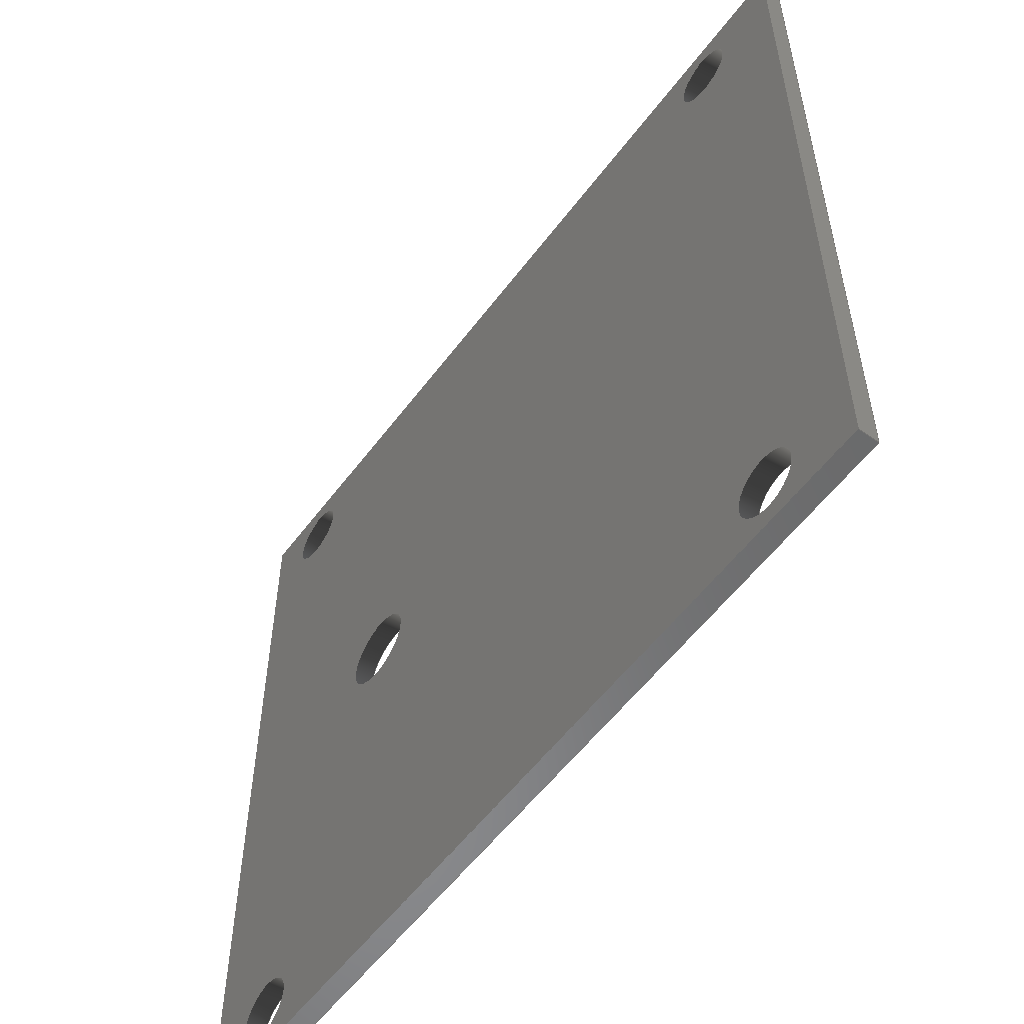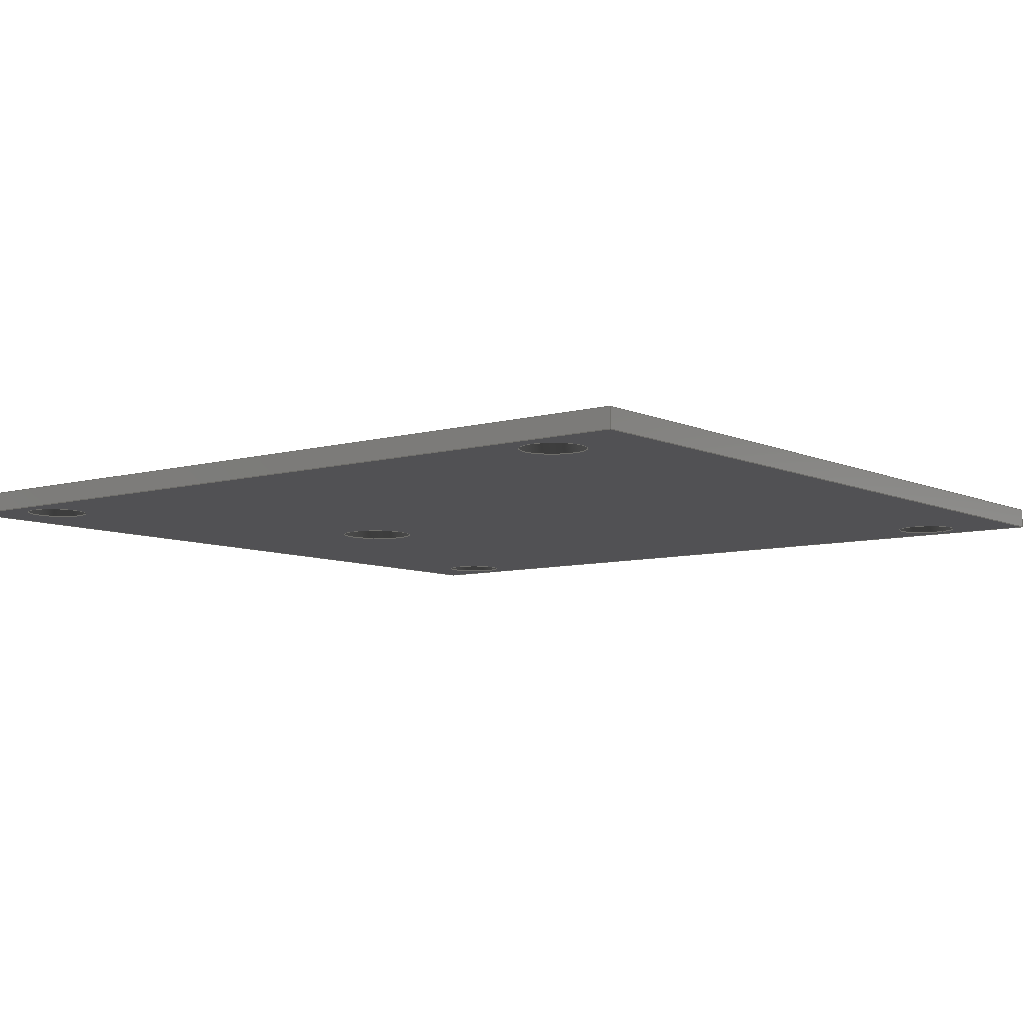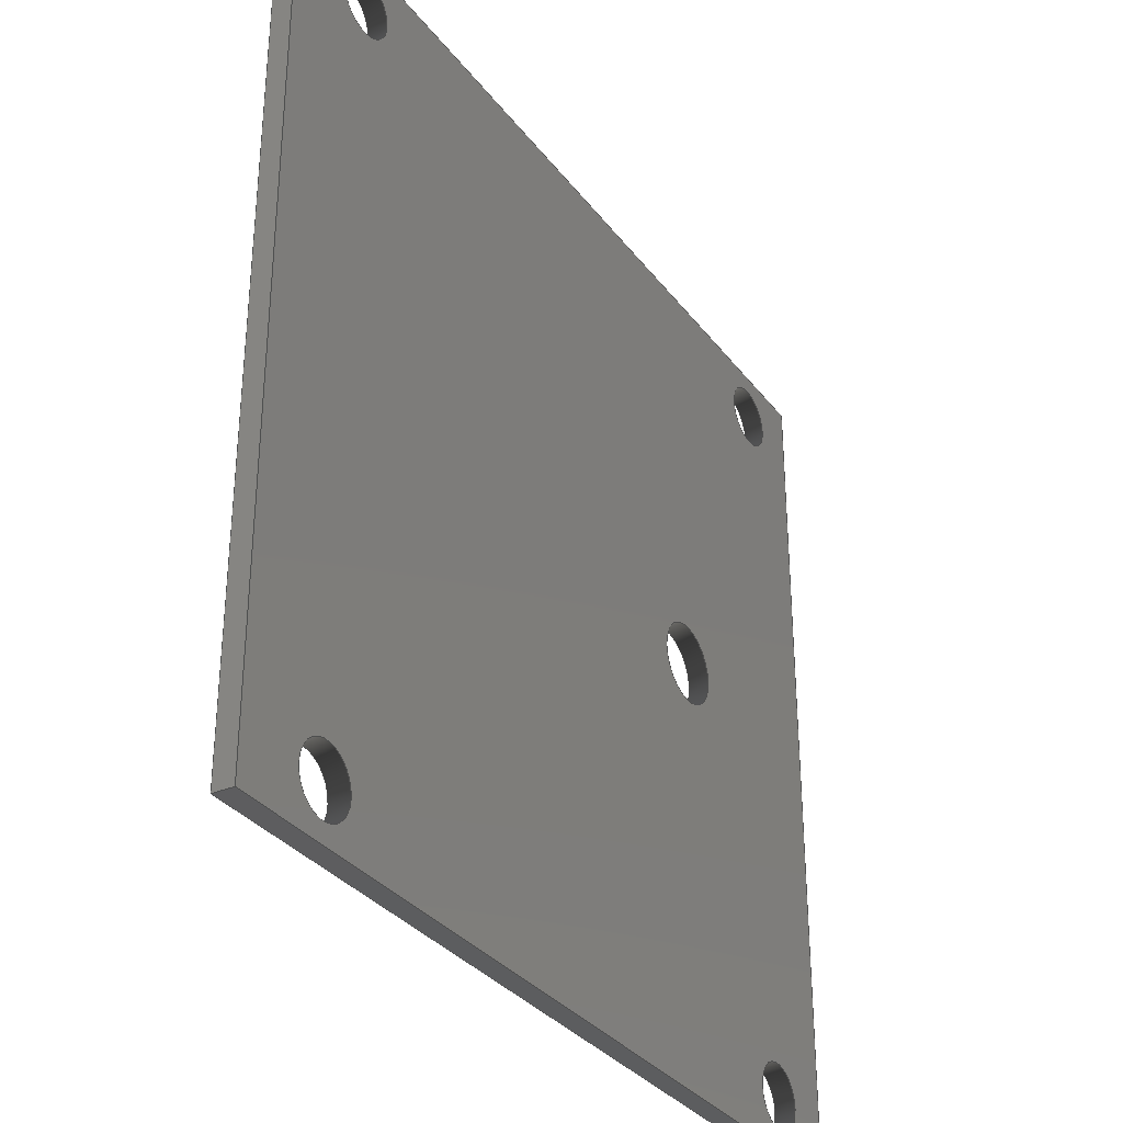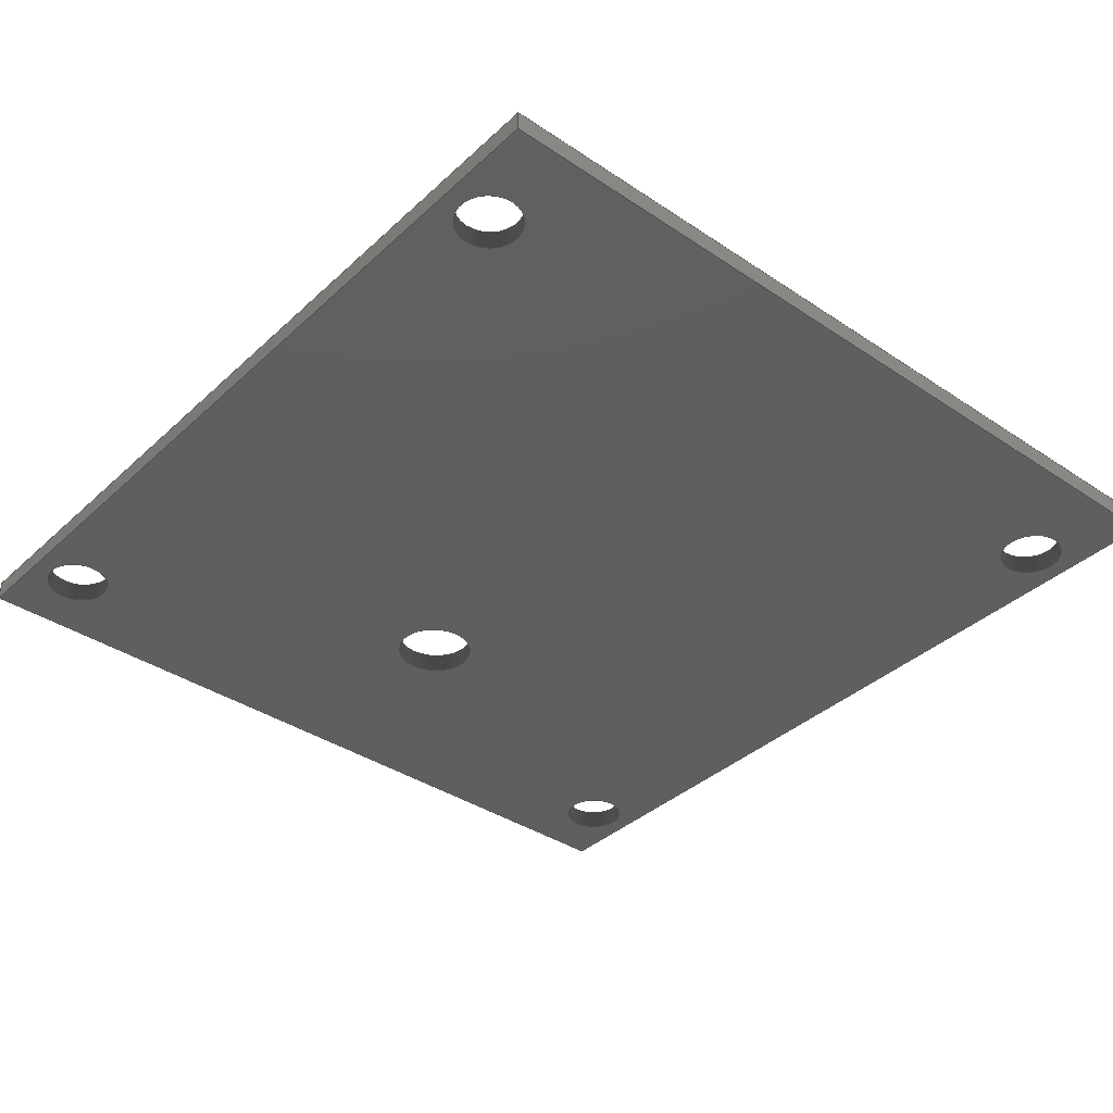
<metadata>
{"format":"iges","ext":"iges","renderer":"f3d","projection":"perspective","resolution":1024,"background":"white","views":[{"elev":-55.6,"azim":53.8,"up":"+Y"},{"elev":-7.8,"azim":38.3,"up":"+Z"},{"elev":-32.4,"azim":120.8,"up":"+Y"},{"elev":-37.5,"azim":49.4,"up":"+Z"}]}
</metadata>
<code>

,,31HOpen CASCADE IGES processor 7.8,13HFilename.iges,
16HOpen CASCADE 7.8,31HOpen CASCADE IGES processor 7.8,32,308,15,308,15,
,1,2,2HMM,1,0.01,15H2.024e+07,1e-07,32.5,,,11,0,
15H2.024e+07,;
     402       1       0       0       0       0       0       000000000
     402       0       0       1       1                               0
     144       2       0       0       0       0       0       000020000
     144       0       0       1       0                               0
     108       3       0       0       0       0       0       000010000
     108       0       0       1       0                               0
     142       4       0       0       0       0       0       000010500
     142       0       0       1       0                               0
     102       5       0       0       0       0       0       000010000
     102       0       0       1       0                               0
     110       6       0       0       0       0       0       000010000
     110       0       0       1       0                               0
     110       7       0       0       0       0       0       000010000
     110       0       0       1       0                               0
     110       8       0       0       0       0       0       000010000
     110       0       0       1       0                               0
     110       9       0       0       0       0       0       000010000
     110       0       0       1       0                               0
     144      10       0       0       0       0       0       000020000
     144       0       0       1       0                               0
     108      11       0       0       0       0       0       000010000
     108       0       0       1       0                               0
     142      12       0       0       0       0       0       000010500
     142       0       0       1       0                               0
     102      13       0       0       0       0       0       000010000
     102       0       0       1       0                               0
     110      14       0       0       0       0       0       000010000
     110       0       0       1       0                               0
     110      15       0       0       0       0       0       000010000
     110       0       0       1       0                               0
     110      16       0       0       0       0       0       000010000
     110       0       0       1       0                               0
     110      17       0       0       0       0       0       000010000
     110       0       0       1       0                               0
     144      18       0       0       0       0       0       000020000
     144       0       0       1       0                               0
     108      19       0       0       0       0       0       000010000
     108       0       0       1       0                               0
     142      20       0       0       0       0       0       000010500
     142       0       0       1       0                               0
     102      21       0       0       0       0       0       000010000
     102       0       0       1       0                               0
     110      22       0       0       0       0       0       000010000
     110       0       0       1       0                               0
     110      23       0       0       0       0       0       000010000
     110       0       0       1       0                               0
     110      24       0       0       0       0       0       000010000
     110       0       0       1       0                               0
     110      25       0       0       0       0       0       000010000
     110       0       0       1       0                               0
     142      26       0       0       0       0       0       000010500
     142       0       0       1       0                               0
     100      27       0       0       0       0      55       000010000
     100       0       0       1       0                               0
     124      28       0       0       0       0       0       000000000
     124       0       0       1       0                               0
     142      29       0       0       0       0       0       000010500
     142       0       0       1       0                               0
     100      30       0       0       0       0      61       000010000
     100       0       0       1       0                               0
     124      31       0       0       0       0       0       000000000
     124       0       0       1       0                               0
     142      32       0       0       0       0       0       000010500
     142       0       0       1       0                               0
     100      33       0       0       0       0      67       000010000
     100       0       0       1       0                               0
     124      34       0       0       0       0       0       000000000
     124       0       0       1       0                               0
     142      35       0       0       0       0       0       000010500
     142       0       0       1       0                               0
     100      36       0       0       0       0      73       000010000
     100       0       0       1       0                               0
     124      37       0       0       0       0       0       000000000
     124       0       0       1       0                               0
     142      38       0       0       0       0       0       000010500
     142       0       0       1       0                               0
     100      39       0       0       0       0      79       000010000
     100       0       0       1       0                               0
     124      40       0       0       0       0       0       000000000
     124       0       0       1       0                               0
     144      41       0       0       0       0       0       000020000
     144       0       0       1       0                               0
     108      42       0       0       0       0       0       000010000
     108       0       0       1       0                               0
     142      43       0       0       0       0       0       000010500
     142       0       0       1       0                               0
     102      44       0       0       0       0       0       000010000
     102       0       0       1       0                               0
     110      45       0       0       0       0       0       000010000
     110       0       0       1       0                               0
     110      46       0       0       0       0       0       000010000
     110       0       0       1       0                               0
     110      47       0       0       0       0       0       000010000
     110       0       0       1       0                               0
     110      48       0       0       0       0       0       000010000
     110       0       0       1       0                               0
     144      49       0       0       0       0       0       000020000
     144       0       0       1       0                               0
     108      50       0       0       0       0       0       000010000
     108       0       0       1       0                               0
     142      51       0       0       0       0       0       000010500
     142       0       0       1       0                               0
     102      52       0       0       0       0       0       000010000
     102       0       0       1       0                               0
     110      53       0       0       0       0       0       000010000
     110       0       0       1       0                               0
     110      54       0       0       0       0       0       000010000
     110       0       0       1       0                               0
     110      55       0       0       0       0       0       000010000
     110       0       0       1       0                               0
     110      56       0       0       0       0       0       000010000
     110       0       0       1       0                               0
     142      57       0       0       0       0       0       000010500
     142       0       0       1       0                               0
     100      58       0       0       0       0     117       000010000
     100       0       0       1       0                               0
     124      59       0       0       0       0       0       000000000
     124       0       0       1       0                               0
     142      60       0       0       0       0       0       000010500
     142       0       0       1       0                               0
     100      61       0       0       0       0     123       000010000
     100       0       0       1       0                               0
     124      62       0       0       0       0       0       000000000
     124       0       0       1       0                               0
     142      63       0       0       0       0       0       000010500
     142       0       0       1       0                               0
     100      64       0       0       0       0     129       000010000
     100       0       0       1       0                               0
     124      65       0       0       0       0       0       000000000
     124       0       0       1       0                               0
     142      66       0       0       0       0       0       000010500
     142       0       0       1       0                               0
     100      67       0       0       0       0     135       000010000
     100       0       0       1       0                               0
     124      68       0       0       0       0       0       000000000
     124       0       0       1       0                               0
     142      69       0       0       0       0       0       000010500
     142       0       0       1       0                               0
     100      70       0       0       0       0     141       000010000
     100       0       0       1       0                               0
     124      71       0       0       0       0       0       000000000
     124       0       0       1       0                               0
     144      72       0       0       0       0       0       000020000
     144       0       0       1       0                               0
     108      73       0       0       0       0       0       000010000
     108       0       0       1       0                               0
     142      74       0       0       0       0       0       000010500
     142       0       0       1       0                               0
     102      75       0       0       0       0       0       000010000
     102       0       0       1       0                               0
     110      76       0       0       0       0       0       000010000
     110       0       0       1       0                               0
     110      77       0       0       0       0       0       000010000
     110       0       0       1       0                               0
     110      78       0       0       0       0       0       000010000
     110       0       0       1       0                               0
     110      79       0       0       0       0       0       000010000
     110       0       0       1       0                               0
     144      80       0       0       0       0       0       000020000
     144       0       0       1       0                               0
     120      81       0       0       0       0     163       000010000
     120       0       0       1       0                               0
     124      82       0       0       0       0       0       000000000
     124       0       0       1       1                               0
     110      83       0       0       0       0       0       000010000
     110       0       0       1       0                               0
     110      84       0       0       0       0       0       000010000
     110       0       0       1       0                               0
     142      85       0       0       0       0       0       000010500
     142       0       0       1       0                               0
     102      86       0       0       0       0       0       000010000
     102       0       0       1       0                               0
     100      87       0       0       0       0     175       000010000
     100       0       0       1       0                               0
     124      88       0       0       0       0       0       000000000
     124       0       0       1       0                               0
     110      89       0       0       0       0       0       000010000
     110       0       0       1       0                               0
     100      90       0       0       0       0     181       000010000
     100       0       0       1       0                               0
     124      91       0       0       0       0       0       000000000
     124       0       0       1       0                               0
     110      92       0       0       0       0       0       000010000
     110       0       0       1       0                               0
     144      93       0       0       0       0       0       000020000
     144       0       0       1       0                               0
     120      94       0       0       0       0     189       000010000
     120       0       0       1       0                               0
     124      95       0       0       0       0       0       000000000
     124       0       0       1       1                               0
     110      96       0       0       0       0       0       000010000
     110       0       0       1       0                               0
     110      97       0       0       0       0       0       000010000
     110       0       0       1       0                               0
     142      98       0       0       0       0       0       000010500
     142       0       0       1       0                               0
     102      99       0       0       0       0       0       000010000
     102       0       0       1       0                               0
     100     100       0       0       0       0     201       000010000
     100       0       0       1       0                               0
     124     101       0       0       0       0       0       000000000
     124       0       0       1       0                               0
     110     102       0       0       0       0       0       000010000
     110       0       0       1       0                               0
     100     103       0       0       0       0     207       000010000
     100       0       0       1       0                               0
     124     104       0       0       0       0       0       000000000
     124       0       0       1       0                               0
     110     105       0       0       0       0       0       000010000
     110       0       0       1       0                               0
     144     106       0       0       0       0       0       000020000
     144       0       0       1       0                               0
     120     107       0       0       0       0     215       000010000
     120       0       0       1       0                               0
     124     108       0       0       0       0       0       000000000
     124       0       0       1       1                               0
     110     109       0       0       0       0       0       000010000
     110       0       0       1       0                               0
     110     110       0       0       0       0       0       000010000
     110       0       0       1       0                               0
     142     111       0       0       0       0       0       000010500
     142       0       0       1       0                               0
     102     112       0       0       0       0       0       000010000
     102       0       0       1       0                               0
     100     113       0       0       0       0     227       000010000
     100       0       0       1       0                               0
     124     114       0       0       0       0       0       000000000
     124       0       0       1       0                               0
     110     115       0       0       0       0       0       000010000
     110       0       0       1       0                               0
     100     116       0       0       0       0     233       000010000
     100       0       0       1       0                               0
     124     117       0       0       0       0       0       000000000
     124       0       0       1       0                               0
     110     118       0       0       0       0       0       000010000
     110       0       0       1       0                               0
     144     119       0       0       0       0       0       000020000
     144       0       0       1       0                               0
     120     120       0       0       0       0     241       000010000
     120       0       0       1       0                               0
     124     121       0       0       0       0       0       000000000
     124       0       0       1       1                               0
     110     122       0       0       0       0       0       000010000
     110       0       0       1       0                               0
     110     123       0       0       0       0       0       000010000
     110       0       0       1       0                               0
     142     124       0       0       0       0       0       000010500
     142       0       0       1       0                               0
     102     125       0       0       0       0       0       000010000
     102       0       0       1       0                               0
     100     126       0       0       0       0     253       000010000
     100       0       0       1       0                               0
     124     127       0       0       0       0       0       000000000
     124       0       0       1       0                               0
     110     128       0       0       0       0       0       000010000
     110       0       0       1       0                               0
     100     129       0       0       0       0     259       000010000
     100       0       0       1       0                               0
     124     130       0       0       0       0       0       000000000
     124       0       0       1       0                               0
     110     131       0       0       0       0       0       000010000
     110       0       0       1       0                               0
     144     132       0       0       0       0       0       000020000
     144       0       0       1       0                               0
     120     133       0       0       0       0     267       000010000
     120       0       0       1       0                               0
     124     134       0       0       0       0       0       000000000
     124       0       0       1       1                               0
     110     135       0       0       0       0       0       000010000
     110       0       0       1       0                               0
     110     136       0       0       0       0       0       000010000
     110       0       0       1       0                               0
     142     137       0       0       0       0       0       000010500
     142       0       0       1       0                               0
     102     138       0       0       0       0       0       000010000
     102       0       0       1       0                               0
     100     139       0       0       0       0     279       000010000
     100       0       0       1       0                               0
     124     140       0       0       0       0       0       000000000
     124       0       0       1       0                               0
     110     141       0       0       0       0       0       000010000
     110       0       0       1       0                               0
     100     142       0       0       0       0     285       000010000
     100       0       0       1       0                               0
     124     143       0       0       0       0       0       000000000
     124       0       0       1       0                               0
     110     144       0       0       0       0       0       000010000
     110       0       0       1       0                               0
402,11,3,19,35,81,97,143,159,185,211,237,263;                    0000001
144,5,1,0,7;                                                     0000003
108,-1,-0,-0,11.5,0,-11.5,-21,5,0;                         0000005
142,0,5,0,9,2;                                                   0000007
102,4,11,13,15,17;                                               0000009
110,-11.5,21,5,-11.5,-21,5;                                  0000011
110,-11.5,-21,5,-11.5,-21,6;                                 0000013
110,-11.5,-21,6,-11.5,21,6;                                  0000015
110,-11.5,21,6,-11.5,21,5;                                   0000017
144,21,1,0,23;                                                   0000019
108,-0,-1,-0,21,0,-11.5,-21,5,0;                          0000021
142,0,21,0,25,2;                                                 0000023
102,4,27,29,31,33;                                               0000025
110,-11.5,-21,6,-11.5,-21,5;                                 0000027
110,-11.5,-21,5,32.5,-21,5;                                  0000029
110,32.5,-21,5,32.5,-21,6;                                   0000031
110,32.5,-21,6,-11.5,-21,6;                                  0000033
144,37,1,5,39,51,57,63,69,75;                                    0000035
108,0,0,1,6,0,-11.5,-21,6,0;                              0000037
142,0,37,0,41,2;                                                 0000039
102,4,43,45,47,49;                                               0000041
110,-11.5,21,6,-11.5,-21,6;                                  0000043
110,-11.5,-21,6,32.5,-21,6;                                  0000045
110,32.5,-21,6,32.5,21,6;                                    0000047
110,32.5,21,6,-11.5,21,6;                                    0000049
142,0,37,0,53,2;                                                 0000051
100,0,0,0,1.6,0,1.6,0;                                      0000053
124,1,0,0,-7.5,0,-1,0,-18.5,0,0,-1,6;                  0000055
142,0,37,0,59,2;                                                 0000057
100,0,0,0,1.6,0,1.6,0;                                      0000059
124,1,0,0,27.5,0,-1,0,-18.5,0,0,-1,6;                  0000061
142,0,37,0,65,2;                                                 0000063
100,0,0,0,2,0,2,0;                                        0000065
124,1,0,0,0,0,-1,0,0,0,0,-1,6;                       0000067
142,0,37,0,71,2;                                                 0000069
100,0,0,0,1.6,0,1.6,0;                                      0000071
124,1,0,0,-7.5,0,-1,0,18.5,0,0,-1,6;                   0000073
142,0,37,0,77,2;                                                 0000075
100,0,0,0,1.6,0,1.6,0;                                      0000077
124,1,0,0,27.5,0,-1,0,18.5,0,0,-1,6;                   0000079
144,83,1,0,85;                                                   0000081
108,0,1,0,21,0,-11.5,21,5,0;                              0000083
142,0,83,0,87,2;                                                 0000085
102,4,89,91,93,95;                                               0000087
110,32.5,21,5,-11.5,21,5;                                    0000089
110,-11.5,21,5,-11.5,21,6;                                   0000091
110,-11.5,21,6,32.5,21,6;                                    0000093
110,32.5,21,6,32.5,21,5;                                     0000095
144,99,1,5,101,113,119,125,131,137;                              0000097
108,-0,-0,-1,-5,0,-11.5,-21,5,0;                          0000099
142,0,99,0,103,2;                                                0000101
102,4,105,107,109,111;                                           0000103
110,32.5,21,5,32.5,-21,5;                                    0000105
110,32.5,-21,5,-11.5,-21,5;                                  0000107
110,-11.5,-21,5,-11.5,21,5;                                  0000109
110,-11.5,21,5,32.5,21,5;                                    0000111
142,0,99,0,115,2;                                                0000113
100,0,0,0,1.6,0,1.6,0;                                      0000115
124,1,0,-0,-7.5,0,1,0,-18.5,0,0,1,5;                   0000117
142,0,99,0,121,2;                                                0000119
100,0,0,0,1.6,0,1.6,0;                                      0000121
124,1,0,-0,27.5,0,1,0,-18.5,0,0,1,5;                   0000123
142,0,99,0,127,2;                                                0000125
100,0,0,0,2,0,2,0;                                        0000127
124,1,0,-0,0,0,1,0,0,0,0,1,5;                        0000129
142,0,99,0,133,2;                                                0000131
100,0,0,0,1.6,0,1.6,0;                                      0000133
124,1,0,-0,-7.5,0,1,0,18.5,0,0,1,5;                    0000135
142,0,99,0,139,2;                                                0000137
100,0,0,0,1.6,0,1.6,0;                                      0000139
124,1,0,-0,27.5,0,1,0,18.5,0,0,1,5;                    0000141
144,145,1,0,147;                                                 0000143
108,1,0,0,32.5,0,32.5,-21,5,0;                             0000145
142,0,145,0,149,2;                                               0000147
102,4,151,153,155,157;                                           0000149
110,32.5,-21,6,32.5,-21,5;                                   0000151
110,32.5,-21,5,32.5,21,5;                                    0000153
110,32.5,21,5,32.5,21,6;                                     0000155
110,32.5,21,6,32.5,-21,6;                                    0000157
144,161,1,0,169;                                                 0000159
120,165,167,-6.283,0;                                     0000161
124,1,0,0,-7.5,0,1,0,-18.5,0,0,-1,4;                   0000163
110,0,0,1,0,0,0;                                           0000165
110,1.6,0,-2,1.6,0,-1;                                       0000167
142,0,161,0,171,2;                                               0000169
102,4,173,177,179,183;                                           0000171
100,0,0,0,1.6,0,1.6,0;                                      0000173
124,1,0,0,-7.5,0,-1,0,-18.5,0,0,-1,5;                  0000175
110,-5.9,-18.5,5,-5.9,-18.5,6;                                 0000177
100,0,0,0,1.6,0,1.6,0;                                      0000179
124,1,0,-0,-7.5,0,1,0,-18.5,0,0,1,6;                   0000181
110,-5.9,-18.5,6,-5.9,-18.5,5;                                 0000183
144,187,1,0,195;                                                 0000185
120,191,193,-6.283,0;                                     0000187
124,1,0,0,27.5,0,1,0,-18.5,0,0,-1,4;                   0000189
110,0,0,1,0,0,0;                                           0000191
110,1.6,0,-2,1.6,0,-1;                                       0000193
142,0,187,0,197,2;                                               0000195
102,4,199,203,205,209;                                           0000197
100,0,0,0,1.6,0,1.6,0;                                      0000199
124,1,0,0,27.5,0,-1,0,-18.5,0,0,-1,5;                  0000201
110,29.1,-18.5,5,29.1,-18.5,6;                                 0000203
100,0,0,0,1.6,0,1.6,0;                                      0000205
124,1,0,-0,27.5,0,1,0,-18.5,0,0,1,6;                   0000207
110,29.1,-18.5,6,29.1,-18.5,5;                                 0000209
144,213,1,0,221;                                                 0000211
120,217,219,-6.283,0;                                     0000213
124,1,0,0,0,0,1,0,0,0,0,-1,4;                        0000215
110,0,0,1,0,0,0;                                           0000217
110,2,0,-2,2,0,-1;                                         0000219
142,0,213,0,223,2;                                               0000221
102,4,225,229,231,235;                                           0000223
100,0,0,0,2,0,2,0;                                        0000225
124,1,0,0,0,0,-1,0,0,0,0,-1,5;                       0000227
110,2,-4.899e-16,5,2,-4.899e-16,6;               0000229
100,0,0,0,2,0,2,0;                                        0000231
124,1,0,-0,0,0,1,0,0,0,0,1,6;                        0000233
110,2,-4.899e-16,6,2,-4.899e-16,5;               0000235
144,239,1,0,247;                                                 0000237
120,243,245,-6.283,0;                                     0000239
124,1,0,0,-7.5,0,1,0,18.5,0,0,-1,4;                    0000241
110,0,0,1,0,0,0;                                           0000243
110,1.6,0,-2,1.6,0,-1;                                       0000245
142,0,239,0,249,2;                                               0000247
102,4,251,255,257,261;                                           0000249
100,0,0,0,1.6,0,1.6,0;                                      0000251
124,1,0,0,-7.5,0,-1,0,18.5,0,0,-1,5;                   0000253
110,-5.9,18.5,5,-5.9,18.5,6;                                   0000255
100,0,0,0,1.6,0,1.6,0;                                      0000257
124,1,0,-0,-7.5,0,1,0,18.5,0,0,1,6;                    0000259
110,-5.9,18.5,6,-5.9,18.5,5;                                   0000261
144,265,1,0,273;                                                 0000263
120,269,271,-6.283,0;                                     0000265
124,1,0,0,27.5,0,1,0,18.5,0,0,-1,4;                    0000267
110,0,0,1,0,0,0;                                           0000269
110,1.6,0,-2,1.6,0,-1;                                       0000271
142,0,265,0,275,2;                                               0000273
102,4,277,281,283,287;                                           0000275
100,0,0,0,1.6,0,1.6,0;                                      0000277
124,1,0,0,27.5,0,-1,0,18.5,0,0,-1,5;                   0000279
110,29.1,18.5,5,29.1,18.5,6;                                   0000281
100,0,0,0,1.6,0,1.6,0;                                      0000283
124,1,0,-0,27.5,0,1,0,18.5,0,0,1,6;                    0000285
110,29.1,18.5,6,29.1,18.5,5;                                   0000287
S      1G      4D    288P    144
</code>
